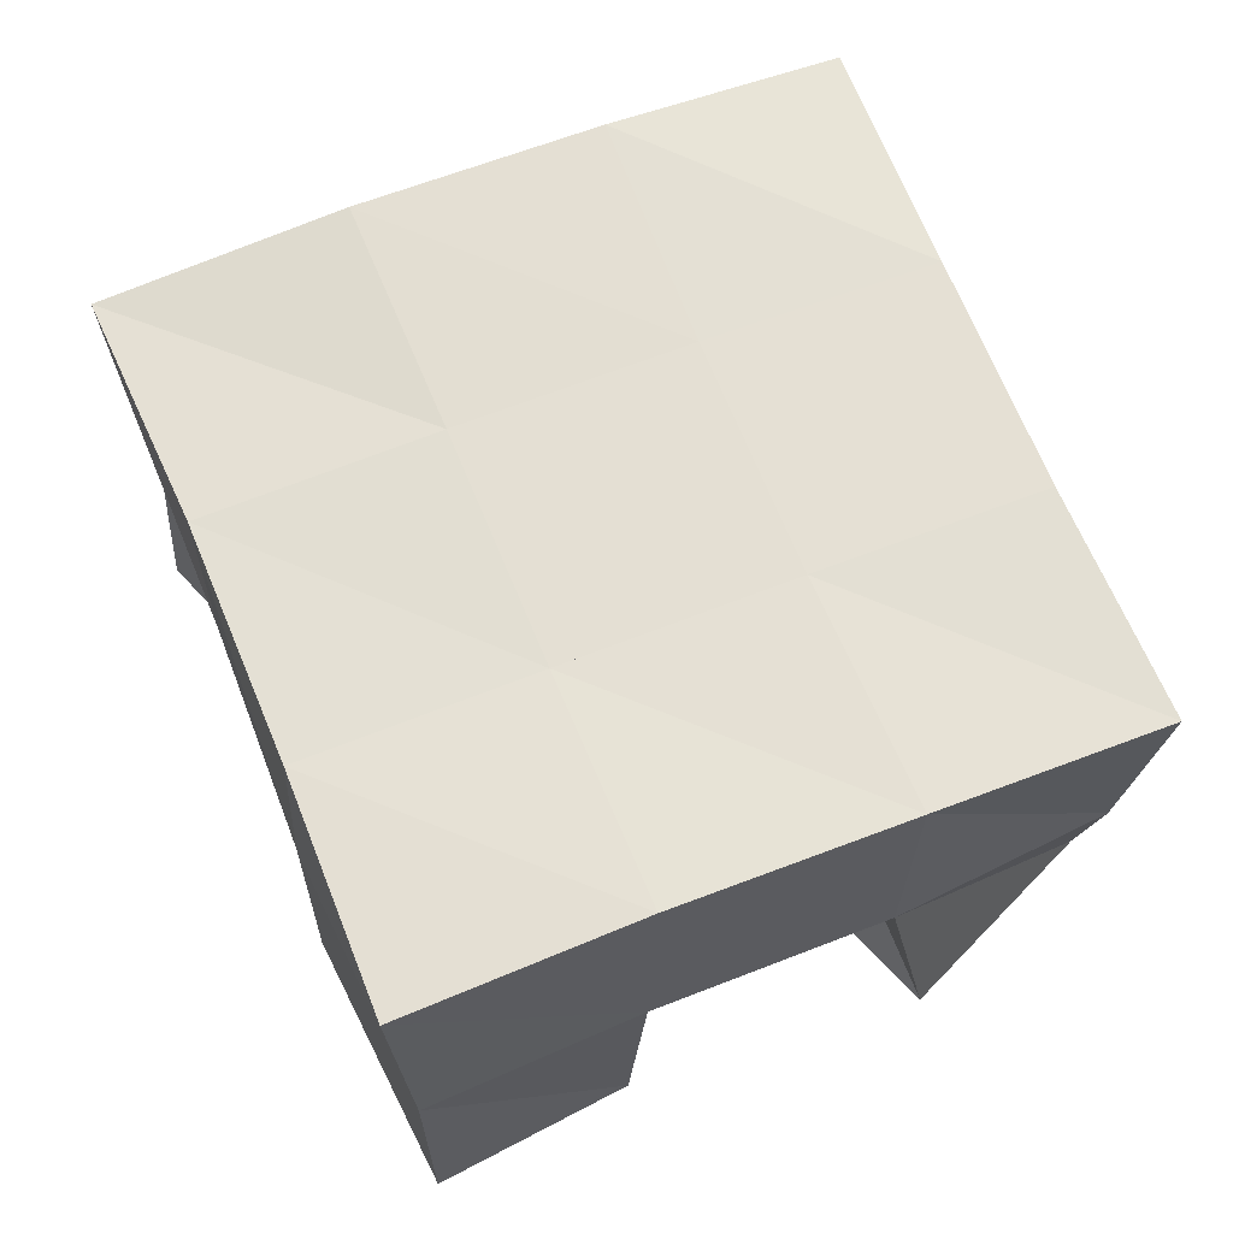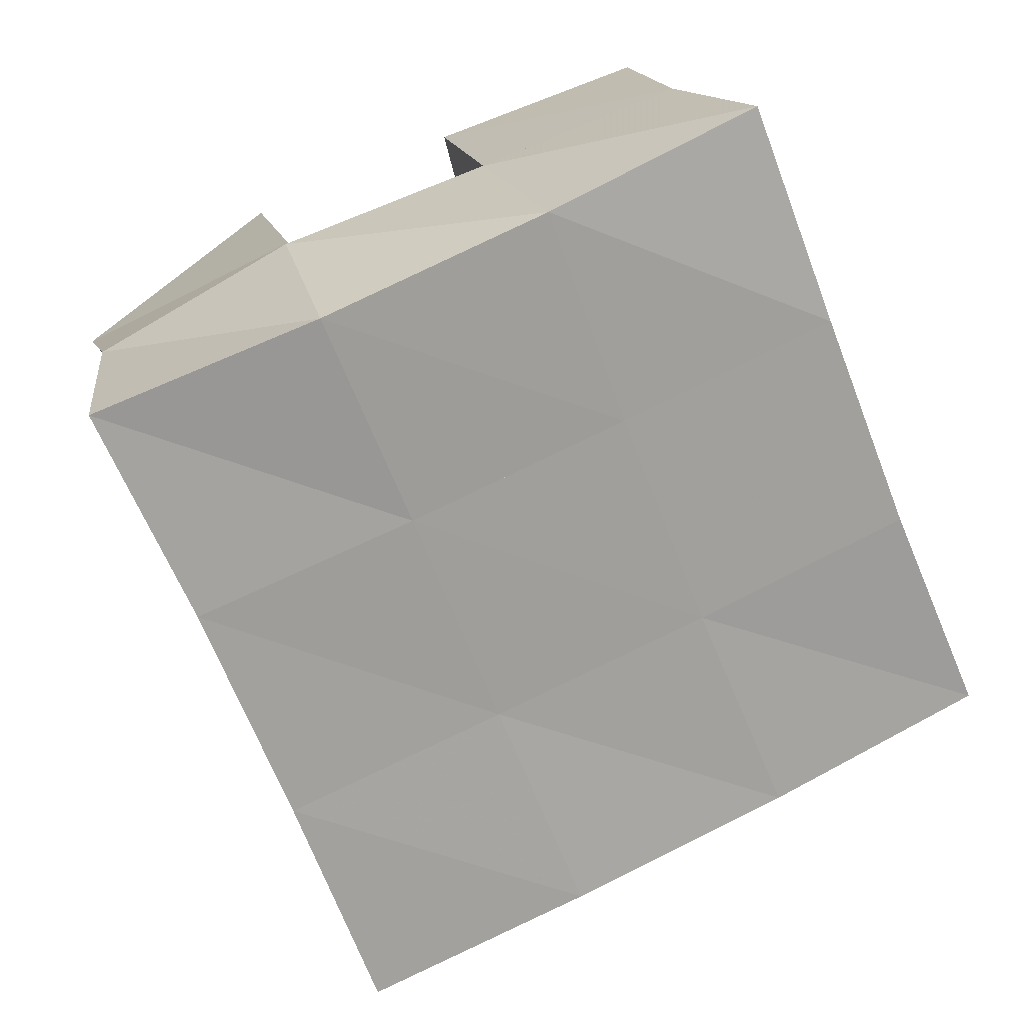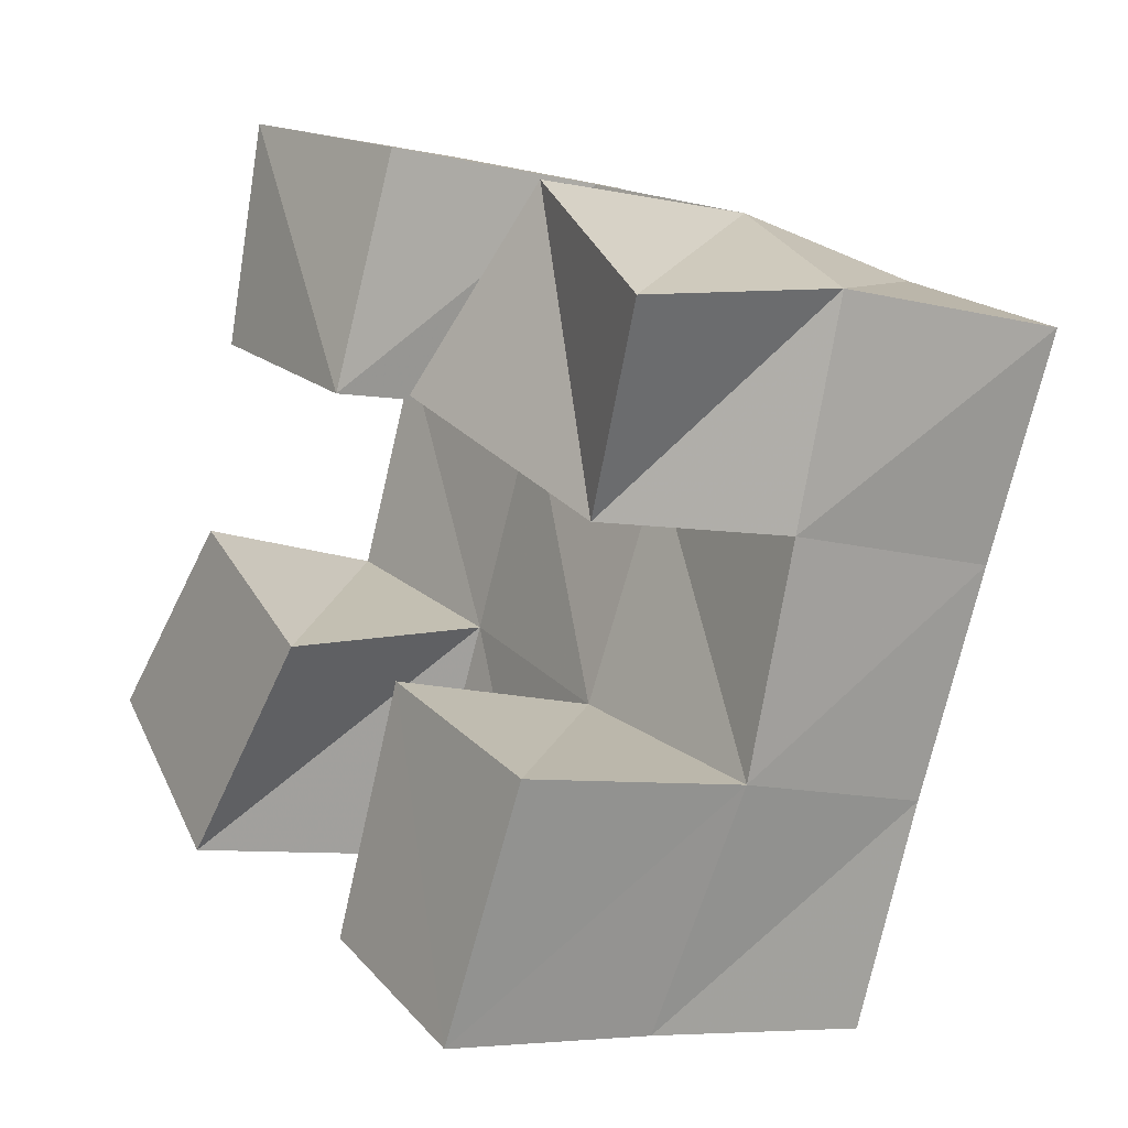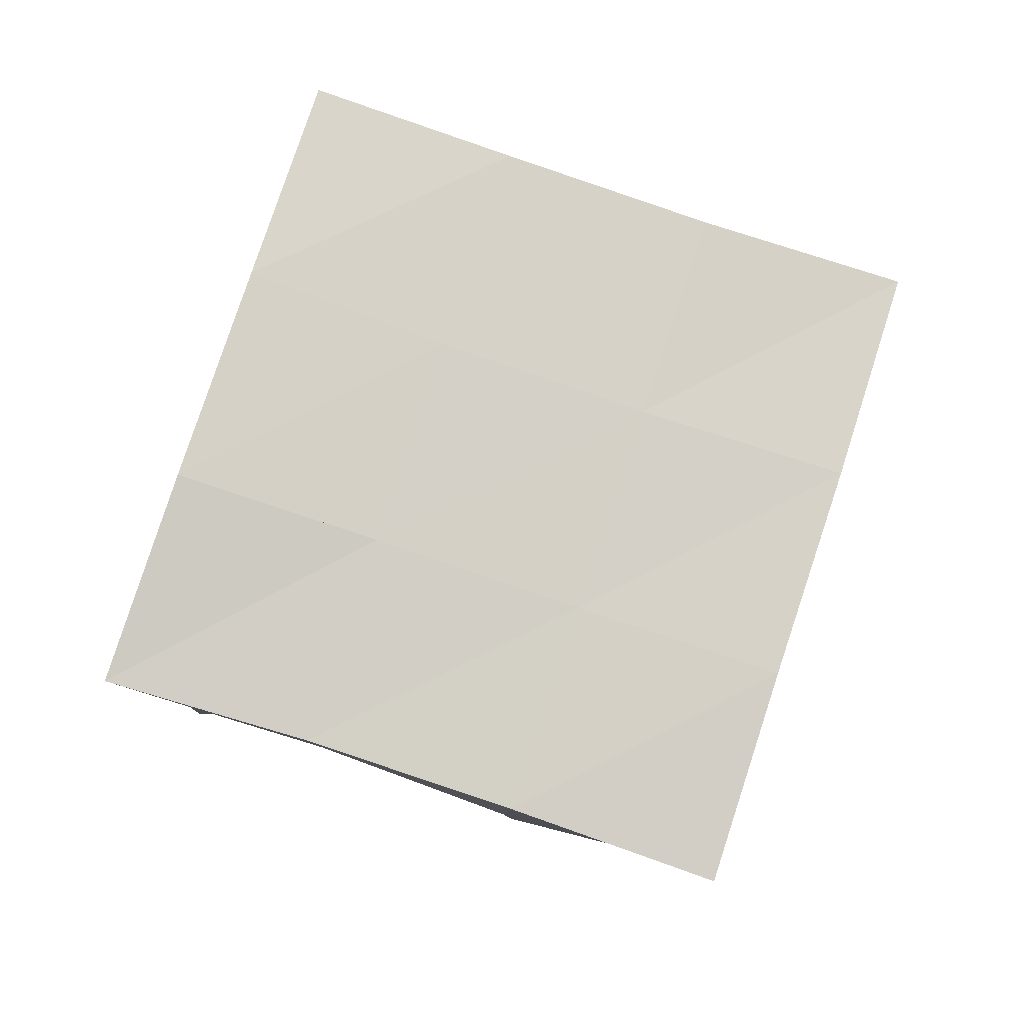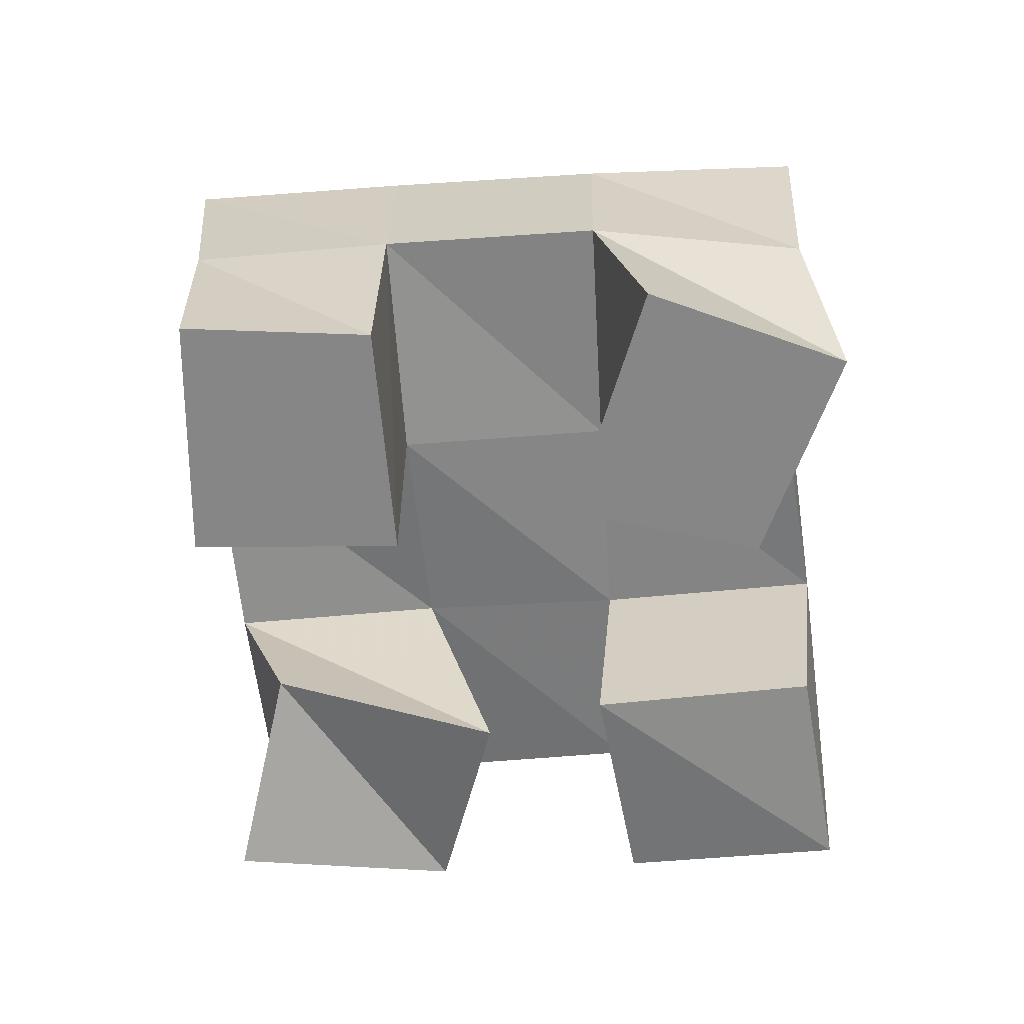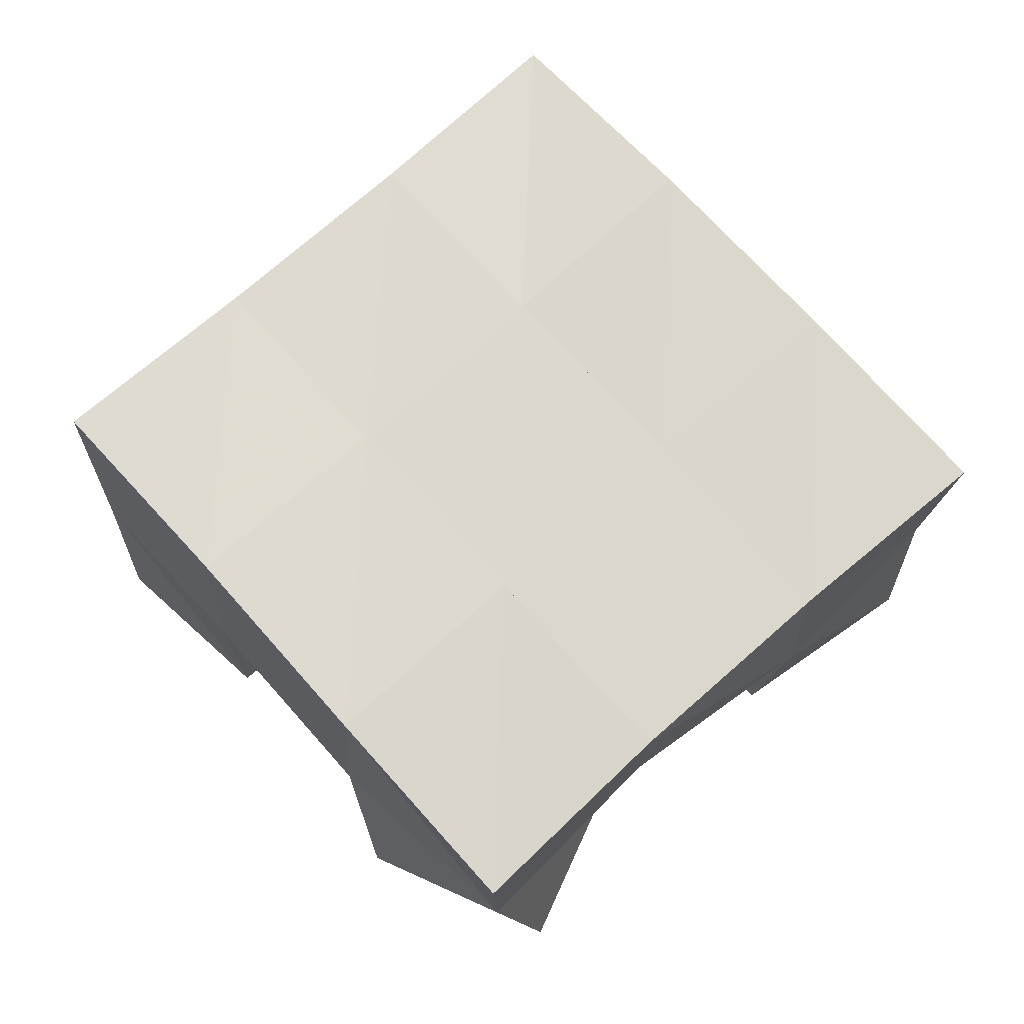
<metadata>
{"format":"obj","ext":"obj","renderer":"f3d","projection":"perspective","resolution":1024,"background":"white","views":[{"elev":-25.3,"azim":178.0,"up":"+Z"},{"elev":16.1,"azim":167.3,"up":"+Z"},{"elev":-7.3,"azim":53.6,"up":"+Z"},{"elev":79.8,"azim":130.9,"up":"+Y"},{"elev":-62.1,"azim":-153.5,"up":"+Y"},{"elev":70.1,"azim":-109.1,"up":"+Y"}]}
</metadata>
<code>
v 0.4831 0.1 0.1434
v 0.4844 0.1451 0.1319
v 0.5163 0.1 0.1083
v 0.5277 0.1513 0.1077
v 0.5201 0.1 0.1786
v 0.5064 0.1497 0.1771
v 0.5556 0.1 0.15
v 0.5495 0.1522 0.1579
v 0.6002 0.1 0.1967
v 0.6126 0.1534 0.1857
v 0.644 0.1121 0.1673
v 0.6583 0.1503 0.1661
v 0.6325 0.1086 0.2351
v 0.6332 0.1594 0.2361
v 0.6737 0.1 0.2035
v 0.674 0.1492 0.2114
v 0.5252 0.1016 0.22
v 0.52 0.1529 0.2231
v 0.5724 0.1 0.2014
v 0.5688 0.1528 0.2043
v 0.539 0.1 0.2668
v 0.542 0.1502 0.2671
v 0.5864 0.1042 0.2514
v 0.5877 0.1561 0.2516
v 0.5761 0.1 0.08969
v 0.5745 0.1518 0.08857
v 0.6138 0.1 0.06922
v 0.6164 0.1477 0.07054
v 0.596 0.1 0.14
v 0.5946 0.1486 0.1378
v 0.6387 0.1 0.1191
v 0.6407 0.1525 0.1194
v 0.4805 0.195 0.13
v 0.5276 0.1985 0.11
v 0.501 0.1986 0.1751
v 0.5475 0.1999 0.1556
v 0.5201 0.2009 0.2219
v 0.5667 0.2023 0.2025
v 0.538 0.2006 0.2688
v 0.5843 0.205 0.2487
v 0.5748 0.1999 0.09076
v 0.5938 0.1996 0.1365
v 0.6131 0.2022 0.183
v 0.6325 0.2056 0.2285
v 0.6217 0.1978 0.07093
v 0.6399 0.1989 0.1174
v 0.6594 0.2002 0.1642
v 0.6801 0.2003 0.2094
f 1 2 4
f 3 1 4
f 2 6 8
f 4 2 8
f 6 5 7
f 8 6 7
f 5 1 3
f 7 5 3
f 8 7 3
f 4 8 3
f 2 1 5
f 6 2 5
f 9 10 12
f 11 9 12
f 10 14 16
f 12 10 16
f 14 13 15
f 16 14 15
f 13 9 11
f 15 13 11
f 16 15 11
f 12 16 11
f 10 9 13
f 14 10 13
f 17 18 20
f 19 17 20
f 18 22 24
f 20 18 24
f 22 21 23
f 24 22 23
f 21 17 19
f 23 21 19
f 24 23 19
f 20 24 19
f 18 17 21
f 22 18 21
f 25 26 28
f 27 25 28
f 26 30 32
f 28 26 32
f 30 29 31
f 32 30 31
f 29 25 27
f 31 29 27
f 32 31 27
f 28 32 27
f 26 25 29
f 30 26 29
f 2 33 34
f 4 2 34
f 33 35 36
f 34 33 36
f 35 6 8
f 36 35 8
f 6 2 4
f 8 6 4
f 36 8 4
f 34 36 4
f 33 2 6
f 35 33 6
f 6 35 36
f 8 6 36
f 35 37 38
f 36 35 38
f 37 18 20
f 38 37 20
f 18 6 8
f 20 18 8
f 38 20 8
f 36 38 8
f 35 6 18
f 37 35 18
f 18 37 38
f 20 18 38
f 37 39 40
f 38 37 40
f 39 22 24
f 40 39 24
f 22 18 20
f 24 22 20
f 40 24 20
f 38 40 20
f 37 18 22
f 39 37 22
f 4 34 41
f 26 4 41
f 34 36 42
f 41 34 42
f 36 8 30
f 42 36 30
f 8 4 26
f 30 8 26
f 42 30 26
f 41 42 26
f 34 4 8
f 36 34 8
f 8 36 42
f 30 8 42
f 36 38 43
f 42 36 43
f 38 20 10
f 43 38 10
f 20 8 30
f 10 20 30
f 43 10 30
f 42 43 30
f 36 8 20
f 38 36 20
f 20 38 43
f 10 20 43
f 38 40 44
f 43 38 44
f 40 24 14
f 44 40 14
f 24 20 10
f 14 24 10
f 44 14 10
f 43 44 10
f 38 20 24
f 40 38 24
f 26 41 45
f 28 26 45
f 41 42 46
f 45 41 46
f 42 30 32
f 46 42 32
f 30 26 28
f 32 30 28
f 46 32 28
f 45 46 28
f 41 26 30
f 42 41 30
f 30 42 46
f 32 30 46
f 42 43 47
f 46 42 47
f 43 10 12
f 47 43 12
f 10 30 32
f 12 10 32
f 47 12 32
f 46 47 32
f 42 30 10
f 43 42 10
f 10 43 47
f 12 10 47
f 43 44 48
f 47 43 48
f 44 14 16
f 48 44 16
f 14 10 12
f 16 14 12
f 48 16 12
f 47 48 12
f 43 10 14
f 44 43 14

</code>
